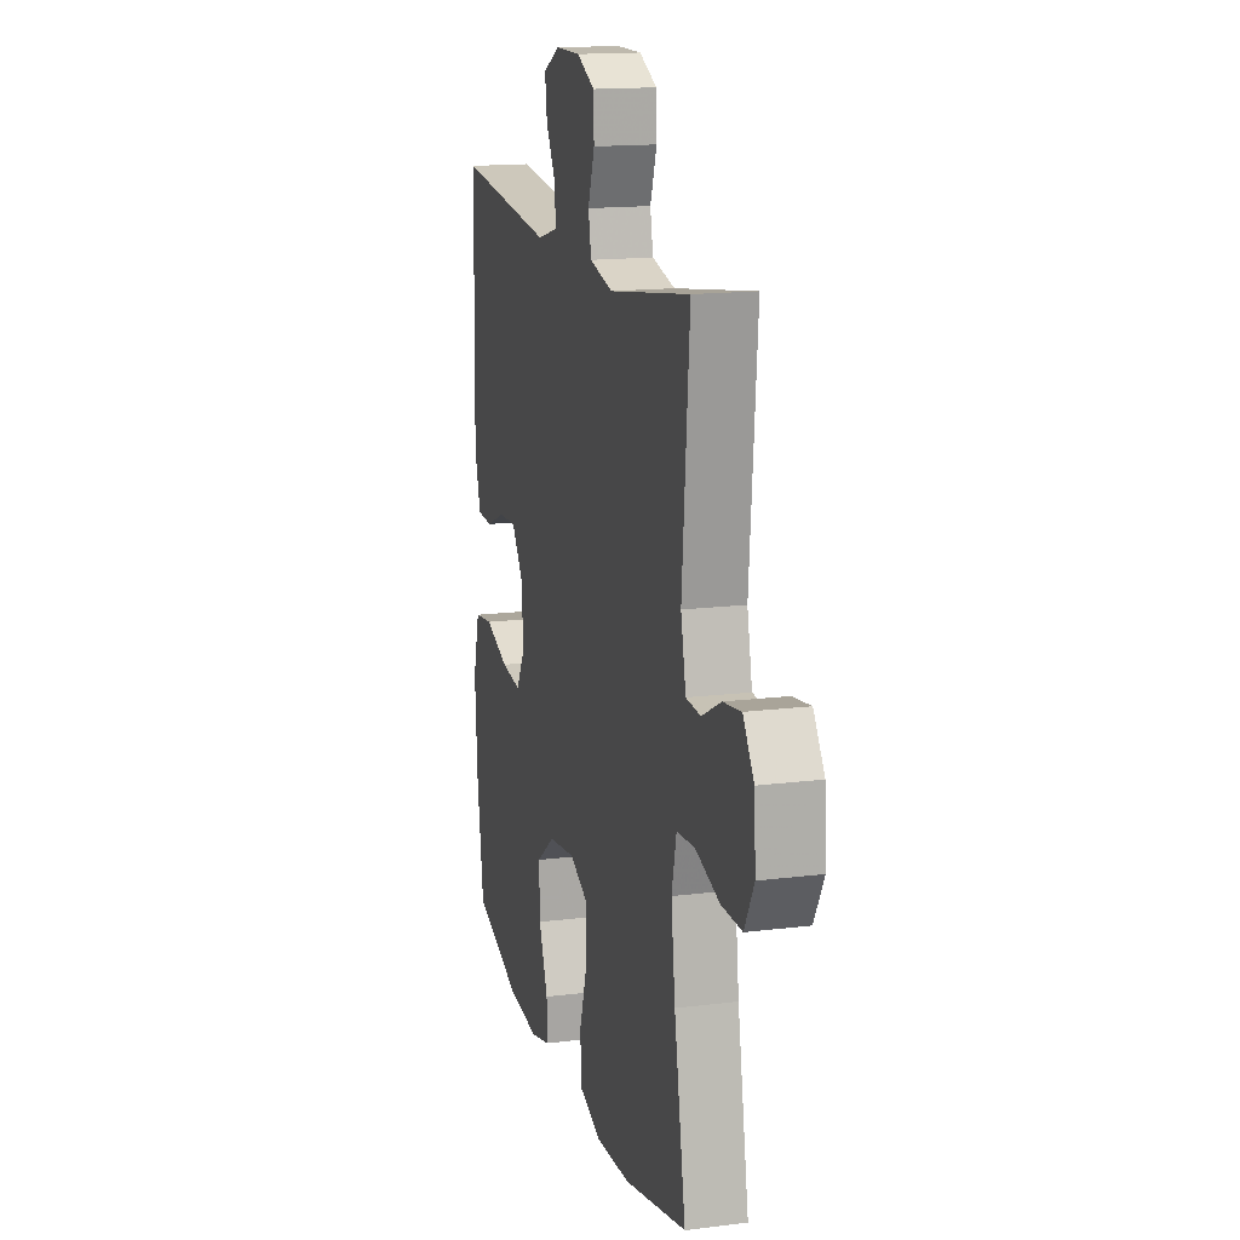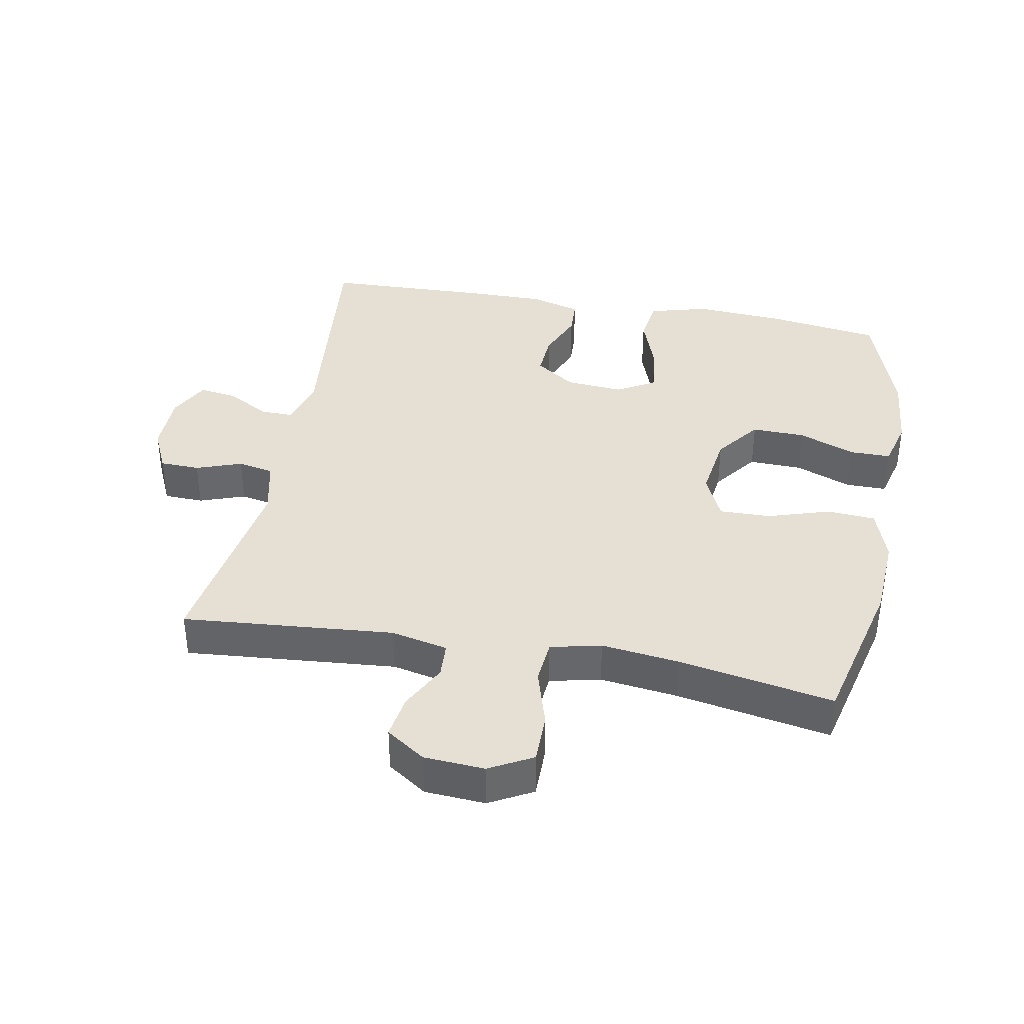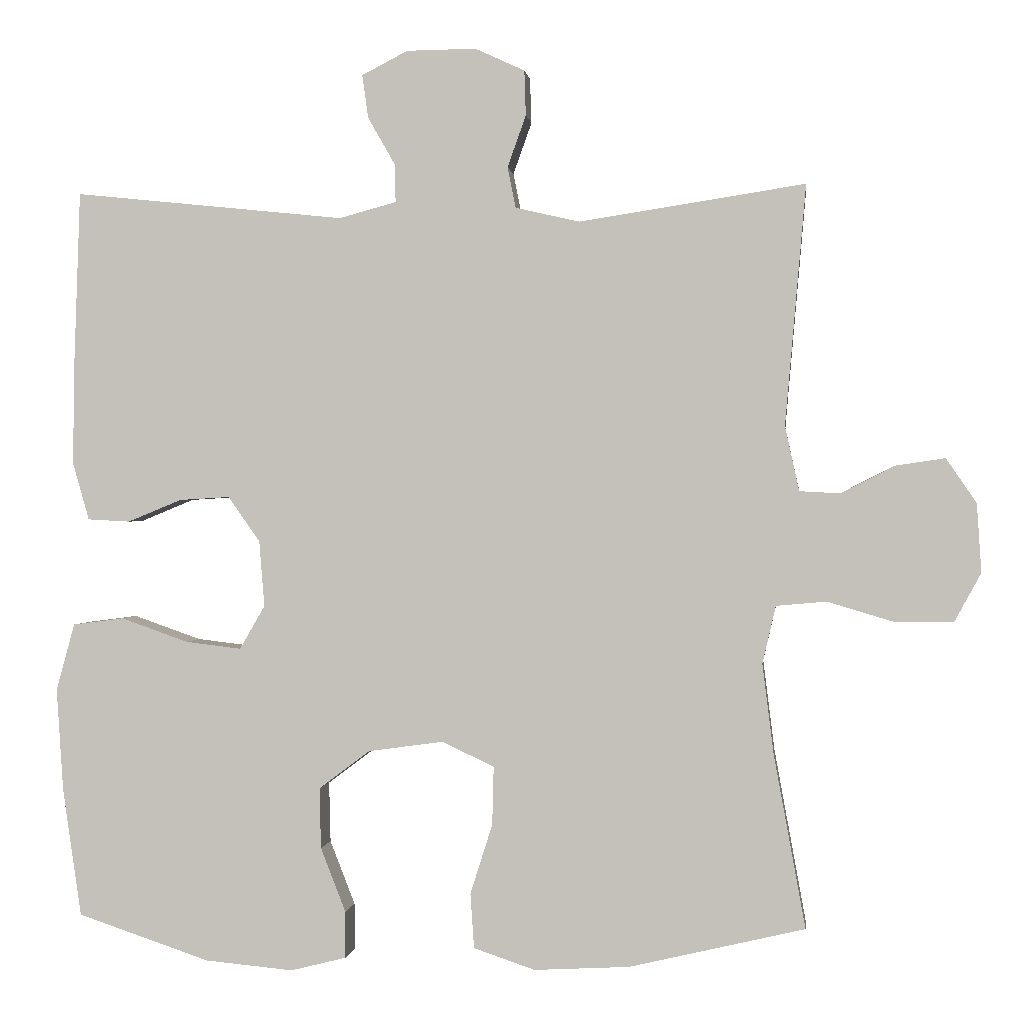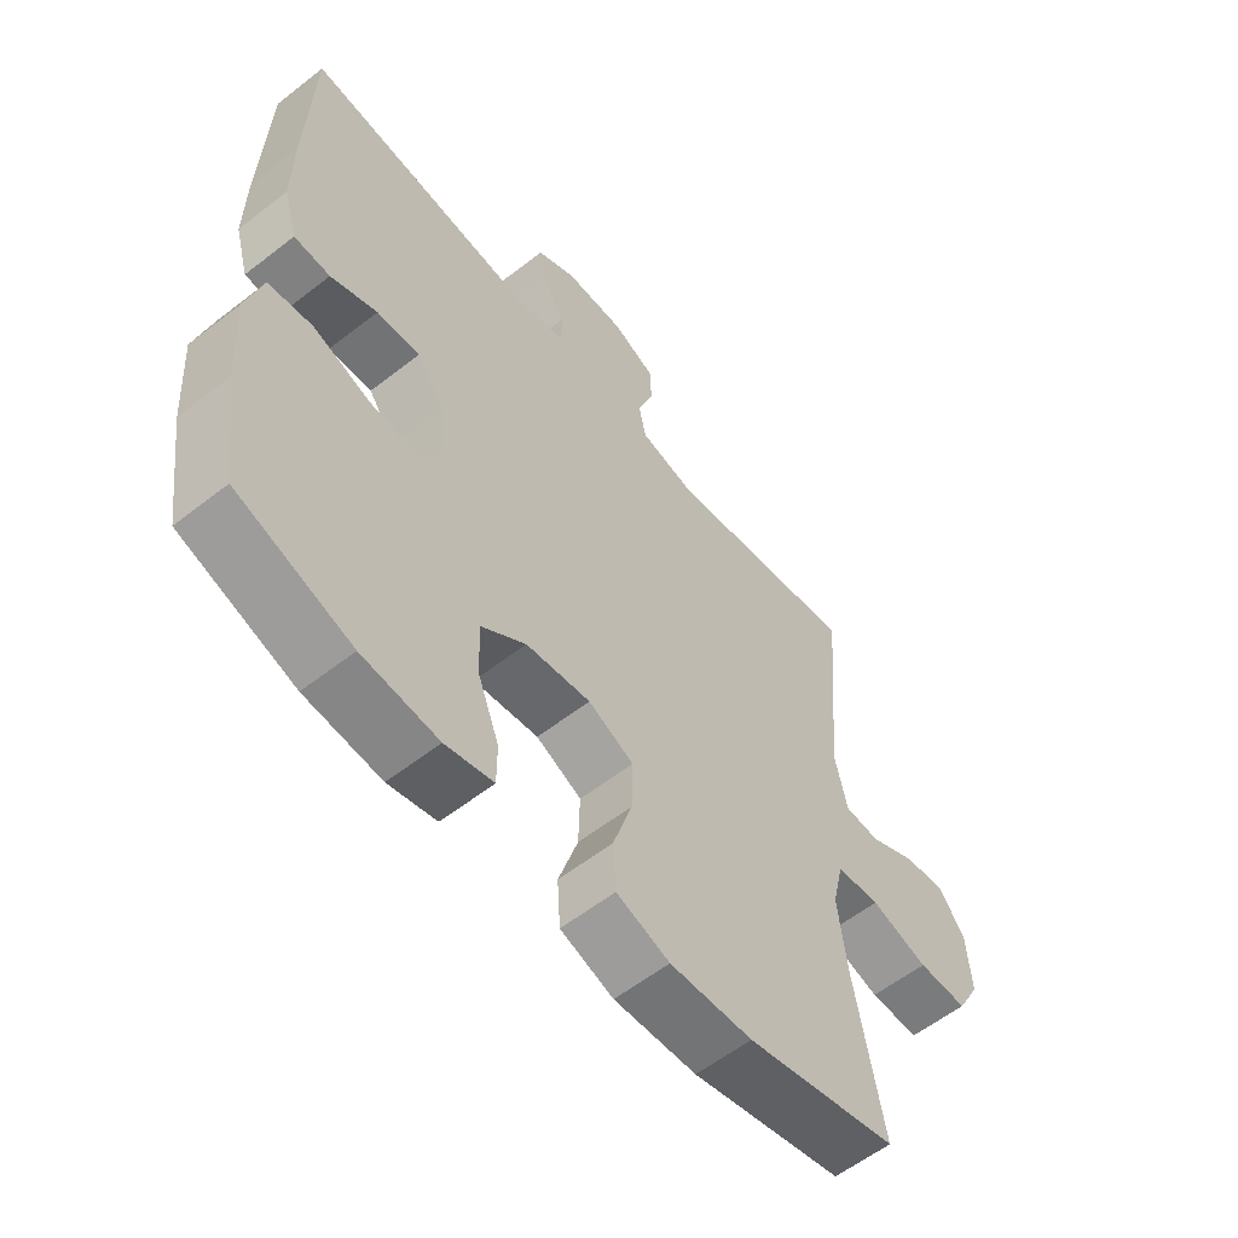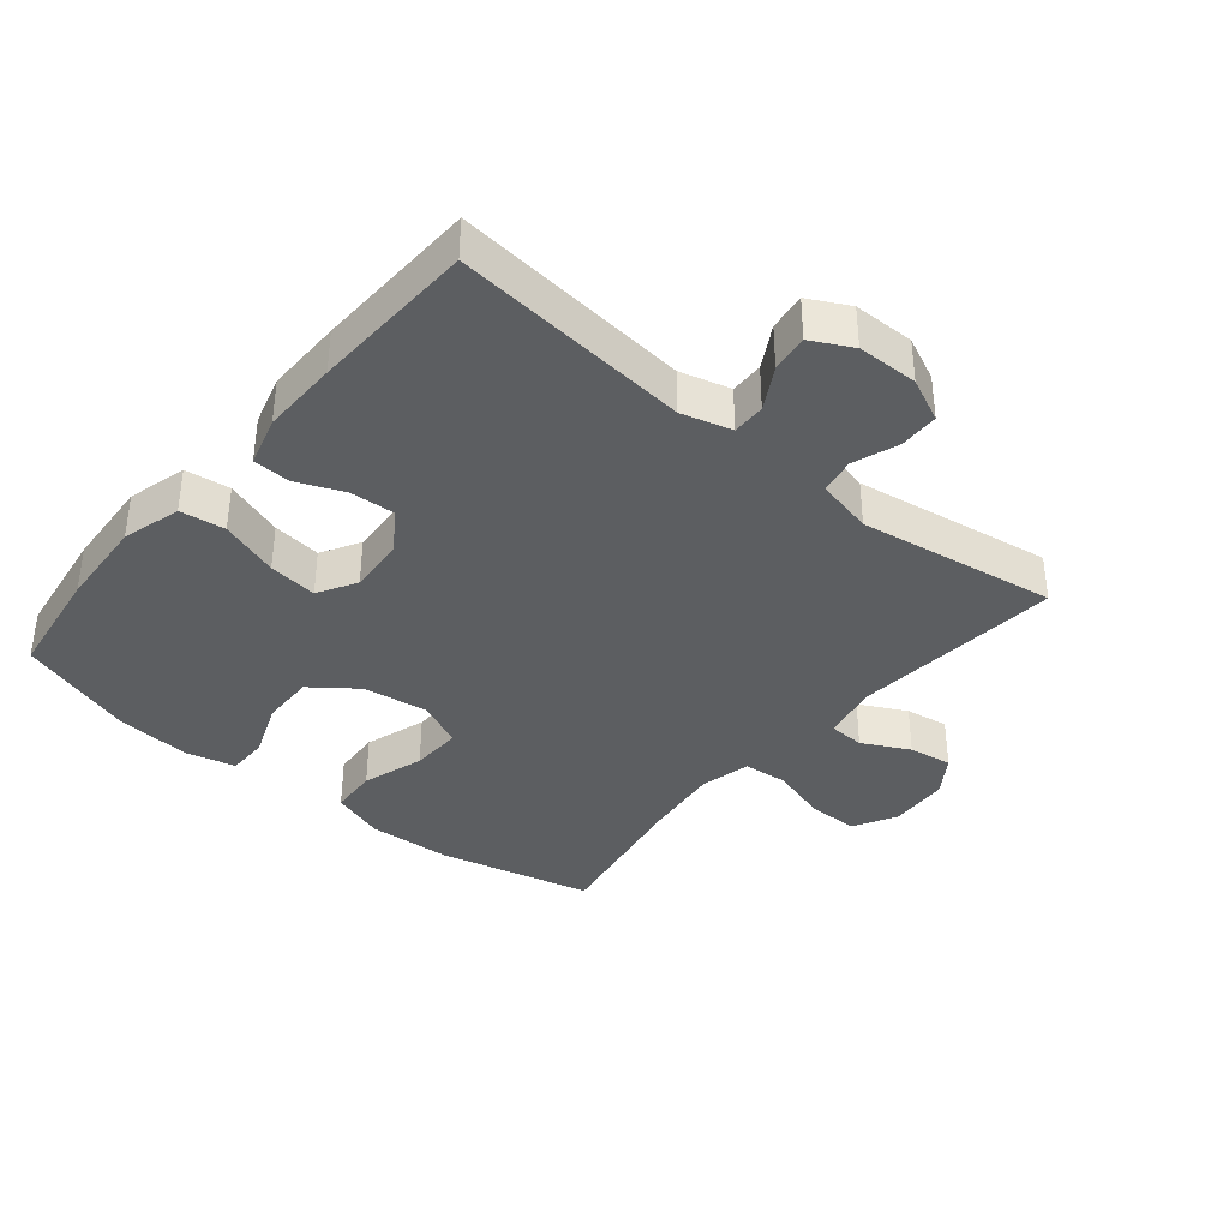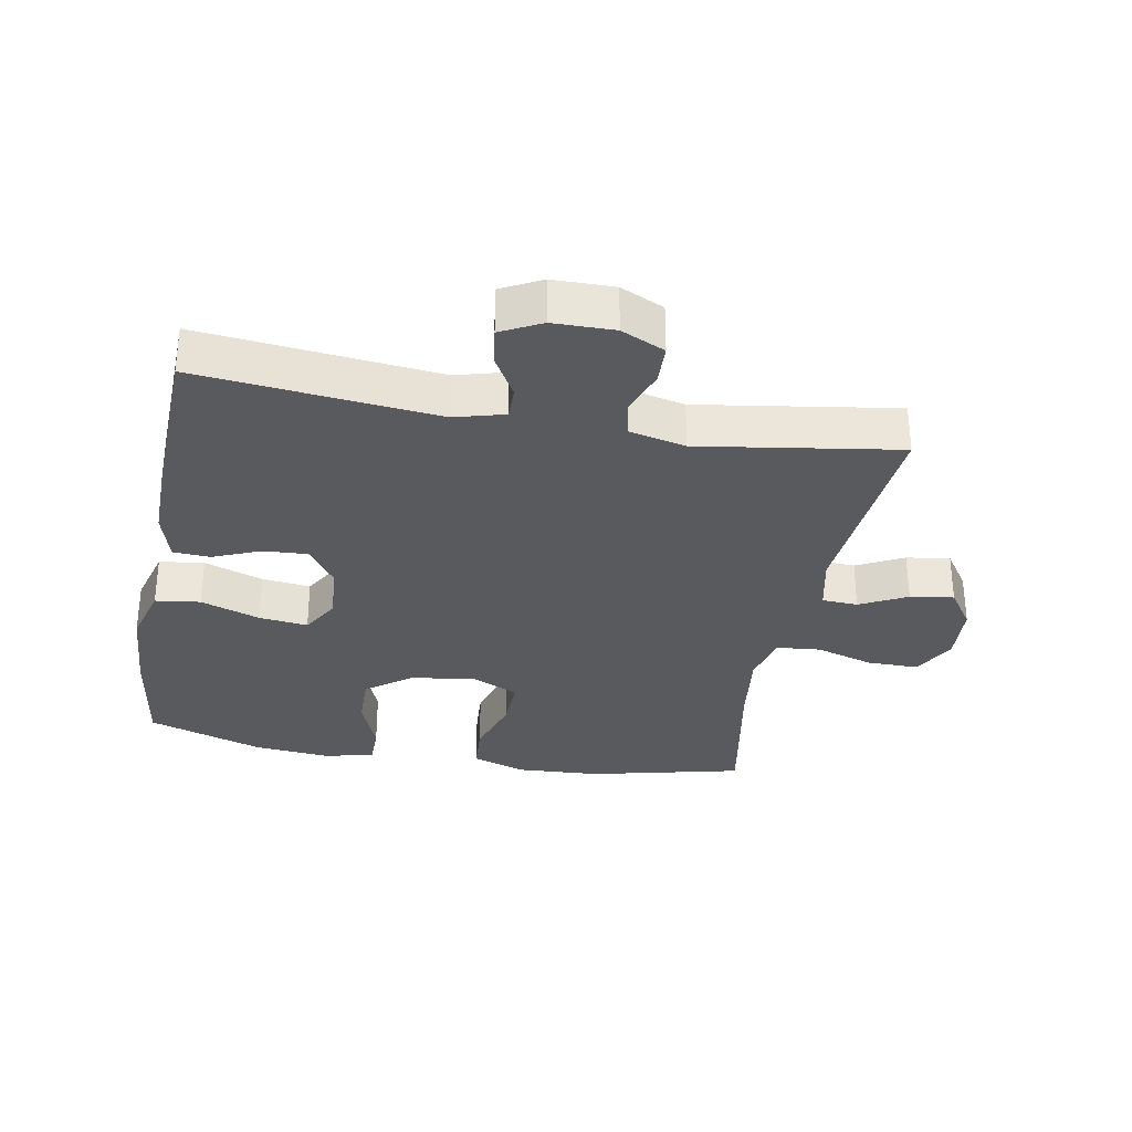
<metadata>
{"format":"obj","ext":"obj","renderer":"f3d","projection":"perspective","resolution":1024,"background":"white","views":[{"elev":15.8,"azim":75.2,"up":"+Z"},{"elev":38.0,"azim":100.6,"up":"+Y"},{"elev":0.4,"azim":6.7,"up":"+Z"},{"elev":-58.3,"azim":-51.1,"up":"+Z"},{"elev":-37.3,"azim":-39.7,"up":"+Y"},{"elev":-31.6,"azim":-10.4,"up":"+Y"}]}
</metadata>
<code>
v 0.5 0.07 0.5
v 0.472 0.07 0.175
v 0.491 0.07 0.088
v 0.546 0.07 0.085
v 0.618 0.07 0.122
v 0.685 0.07 0.132
v 0.726 0.07 0.072
v 0.732 0.07 -0.021
v 0.696 0.07 -0.087
v 0.618 0.07 -0.087
v 0.528 0.07 -0.06
v 0.46 0.07 -0.066
v 0.442 0.07 -0.144
v 0.457 0.07 -0.264
v 0.5 0.07 -0.5
v 0.263 0.07 -0.556
v 0.134 0.07 -0.563
v 0.051 0.07 -0.535
v 0.046 0.07 -0.461
v 0.076 0.07 -0.366
v 0.078 0.07 -0.287
v 0.007 0.07 -0.254
v -0.094 0.07 -0.268
v -0.163 0.07 -0.32
v -0.161 0.07 -0.402
v -0.127 0.07 -0.489
v -0.127 0.07 -0.552
v -0.202 0.07 -0.571
v -0.321 0.07 -0.56
v -0.5 0.07 -0.5
v -0.525 0.07 -0.327
v -0.534 0.07 -0.188
v -0.509 0.07 -0.097
v -0.44 0.07 -0.088
v -0.349 0.07 -0.12
v -0.274 0.07 -0.129
v -0.24 0.07 -0.07
v -0.247 0.07 0.019
v -0.29 0.07 0.08
v -0.358 0.07 0.076
v -0.431 0.07 0.046
v -0.488 0.07 0.049
v -0.51 0.07 0.126
v -0.509 0.07 0.245
v -0.5 0.07 0.5
v -0.134 0.07 0.462
v -0.057 0.07 0.483
v -0.058 0.07 0.534
v -0.095 0.07 0.599
v -0.103 0.07 0.657
v -0.041 0.07 0.689
v 0.053 0.07 0.69
v 0.12 0.07 0.659
v 0.122 0.07 0.598
v 0.097 0.07 0.528
v 0.108 0.07 0.473
v 0.195 0.07 0.453
v 0.5 0 0.5
v 0.472 0 0.175
v 0.491 0 0.088
v 0.546 0 0.085
v 0.618 0 0.122
v 0.685 0 0.132
v 0.726 0 0.072
v 0.732 0 -0.021
v 0.696 0 -0.087
v 0.618 0 -0.087
v 0.528 0 -0.06
v 0.46 0 -0.066
v 0.442 0 -0.144
v 0.457 0 -0.264
v 0.5 0 -0.5
v 0.263 0 -0.556
v 0.134 0 -0.563
v 0.051 0 -0.535
v 0.046 0 -0.461
v 0.076 0 -0.366
v 0.078 0 -0.287
v 0.007 0 -0.254
v -0.094 0 -0.268
v -0.163 0 -0.32
v -0.161 0 -0.402
v -0.127 0 -0.489
v -0.127 0 -0.552
v -0.202 0 -0.571
v -0.321 0 -0.56
v -0.5 0 -0.5
v -0.525 0 -0.327
v -0.534 0 -0.188
v -0.509 0 -0.097
v -0.44 0 -0.088
v -0.349 0 -0.12
v -0.274 0 -0.129
v -0.24 0 -0.07
v -0.247 0 0.019
v -0.29 0 0.08
v -0.358 0 0.076
v -0.431 0 0.046
v -0.488 0 0.049
v -0.51 0 0.126
v -0.509 0 0.245
v -0.5 0 0.5
v -0.134 0 0.462
v -0.057 0 0.483
v -0.058 0 0.534
v -0.095 0 0.599
v -0.103 0 0.657
v -0.041 0 0.689
v 0.053 0 0.69
v 0.12 0 0.659
v 0.122 0 0.598
v 0.097 0 0.528
v 0.108 0 0.473
v 0.195 0 0.453
f 52 53 54 55
f 52 55 56
f 51 52 56
f 48 49 50 51
f 47 48 51 56
f 46 47 56 57
f 44 45 46
f 43 44 46 57
f 40 41 42 43
f 39 40 43 57
f 32 33 34 35
f 32 35 36
f 31 32 36
f 30 31 36
f 29 30 36
f 28 29 36 37
f 25 26 27 28
f 24 25 28 37
f 17 18 19 20
f 17 20 21
f 14 15 16 17
f 13 14 17 21
f 12 13 21 22
f 8 9 10 11
f 8 11 12
f 7 8 12
f 4 5 6 7
f 3 4 7 12
f 2 3 12 22
f 38 39 57 1
f 23 24 37 38
f 22 23 38
f 1 2 22 38
f 112 111 110 109
f 113 112 109
f 113 109 108
f 108 107 106 105
f 113 108 105 104
f 114 113 104 103
f 103 102 101
f 114 103 101 100
f 100 99 98 97
f 114 100 97 96
f 92 91 90 89
f 93 92 89
f 93 89 88
f 93 88 87
f 93 87 86
f 94 93 86 85
f 85 84 83 82
f 94 85 82 81
f 77 76 75 74
f 78 77 74
f 74 73 72 71
f 78 74 71 70
f 79 78 70 69
f 68 67 66 65
f 69 68 65
f 69 65 64
f 64 63 62 61
f 69 64 61 60
f 79 69 60 59
f 58 114 96 95
f 95 94 81 80
f 95 80 79
f 95 79 59 58
f 1 58 59 2
f 2 59 60 3
f 3 60 61 4
f 4 61 62 5
f 5 62 63 6
f 6 63 64 7
f 7 64 65 8
f 8 65 66 9
f 9 66 67 10
f 10 67 68 11
f 11 68 69 12
f 12 69 70 13
f 13 70 71 14
f 14 71 72 15
f 15 72 73 16
f 16 73 74 17
f 17 74 75 18
f 18 75 76 19
f 19 76 77 20
f 20 77 78 21
f 21 78 79 22
f 22 79 80 23
f 23 80 81 24
f 24 81 82 25
f 25 82 83 26
f 26 83 84 27
f 27 84 85 28
f 28 85 86 29
f 29 86 87 30
f 30 87 88 31
f 31 88 89 32
f 32 89 90 33
f 33 90 91 34
f 34 91 92 35
f 35 92 93 36
f 36 93 94 37
f 37 94 95 38
f 38 95 96 39
f 39 96 97 40
f 40 97 98 41
f 41 98 99 42
f 42 99 100 43
f 43 100 101 44
f 44 101 102 45
f 45 102 103 46
f 46 103 104 47
f 47 104 105 48
f 48 105 106 49
f 49 106 107 50
f 50 107 108 51
f 51 108 109 52
f 52 109 110 53
f 53 110 111 54
f 54 111 112 55
f 55 112 113 56
f 56 113 114 57
f 57 114 58 1

</code>
